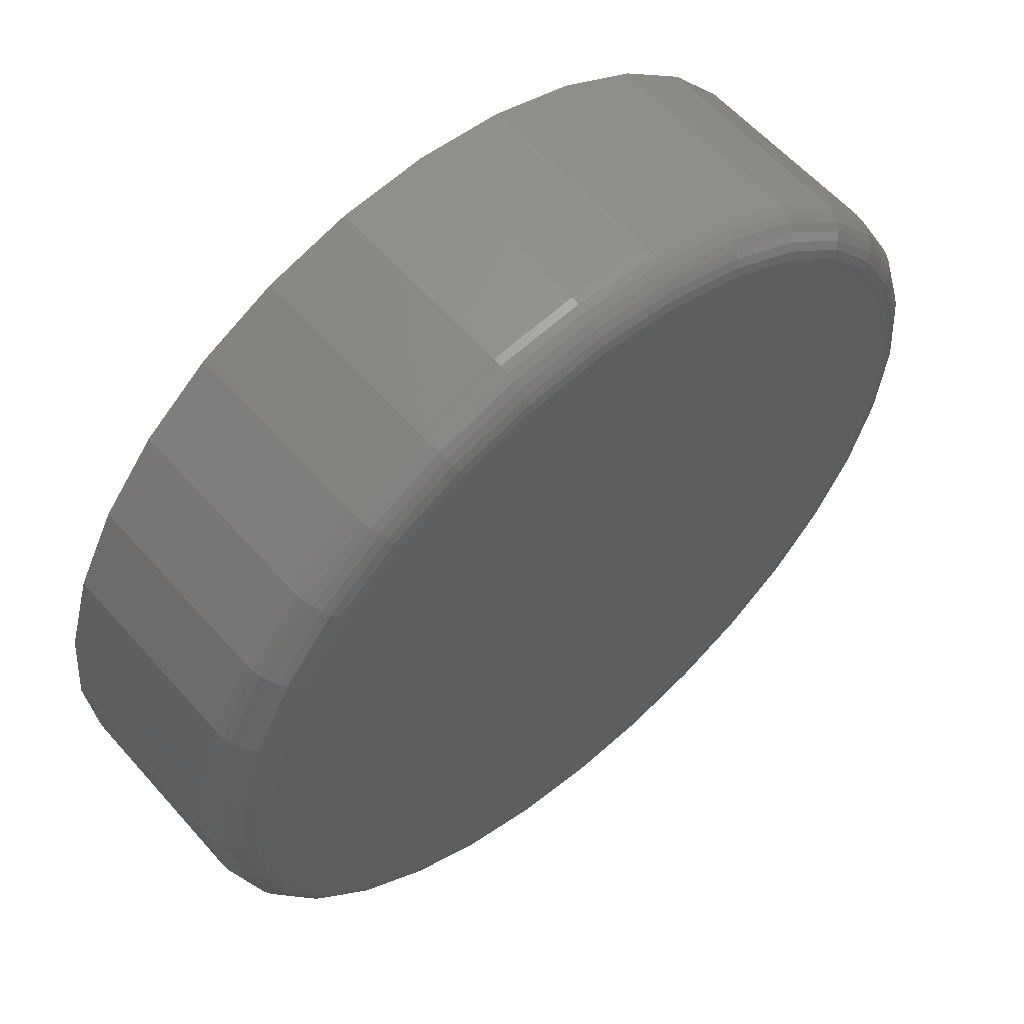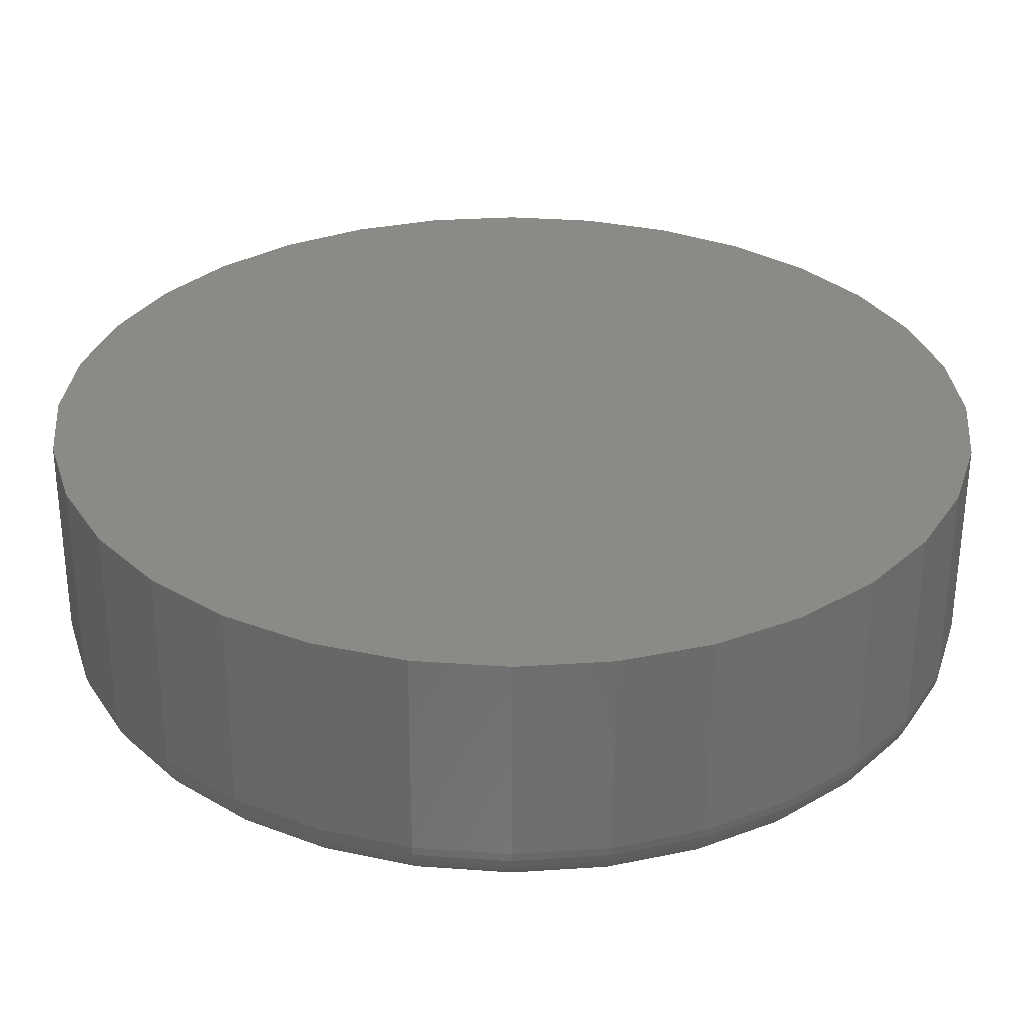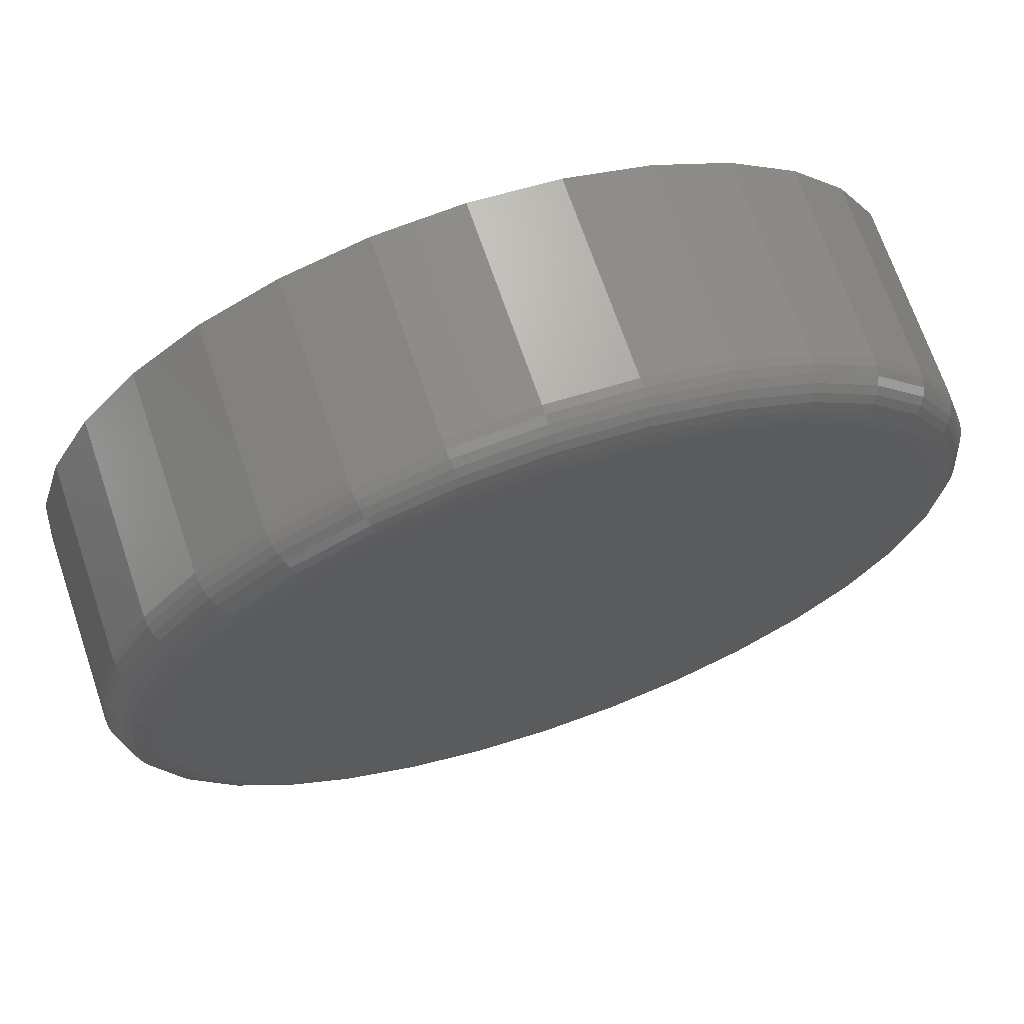
<metadata>
{"format":"stl","ext":"stl","renderer":"f3d","projection":"perspective","resolution":1024,"background":"white","views":[{"elev":58.9,"azim":139.0,"up":"+Y"},{"elev":-58.7,"azim":-0.2,"up":"+Y"},{"elev":69.4,"azim":161.2,"up":"+Y"}]}
</metadata>
<code>
# stl→obj: 320 verts, 636 faces
v 0.006414 0.4278 0
v 0.08987 0.4196 0
v -0.07704 0.4196 0
v 0.006414 -0.4278 0
v -0.07704 -0.4196 0
v 0.08987 -0.4196 0
v -0.1573 -0.3952 0
v 0.1701 -0.3952 0
v -0.2313 -0.3557 0
v 0.2441 -0.3557 0
v -0.2961 -0.3025 0
v 0.3089 -0.3025 0
v -0.3493 -0.2377 0
v 0.3621 -0.2377 0
v -0.3888 -0.1637 0
v 0.4016 -0.1637 0
v -0.4132 -0.08346 0
v 0.426 -0.08346 0
v -0.4214 -1.505e-16 0
v 0.4342 -1.177e-16 0
v -0.4132 0.08346 0
v 0.426 0.08346 0
v -0.3888 0.1637 0
v 0.4016 0.1637 0
v -0.3493 0.2377 0
v 0.3621 0.2377 0
v -0.2961 0.3025 0
v 0.3089 0.3025 0
v -0.2313 0.3557 0
v 0.2441 0.3557 0
v -0.1573 0.3952 0
v 0.1701 0.3952 0
v 0.4811 -5.378e-16 0.04688
v 0.4811 0 0.2578
v 0.472 -0.0926 0.04688
v 0.472 -0.0926 0.2578
v 0.445 -0.1816 0.04688
v 0.445 -0.1816 0.2578
v 0.4011 -0.2637 0.04688
v 0.4011 -0.2637 0.2578
v 0.3421 -0.3356 0.04688
v 0.3421 -0.3356 0.2578
v 0.2701 -0.3947 0.04688
v 0.2701 -0.3947 0.2578
v 0.1881 -0.4385 0.04688
v 0.1881 -0.4385 0.2578
v 0.09902 -0.4656 0.04688
v 0.09902 -0.4656 0.2578
v 0.006414 -0.4747 0.04688
v 0.006414 -0.4747 0.2578
v -0.08619 -0.4656 0.04688
v -0.08619 -0.4656 0.2578
v -0.1752 -0.4385 0.04688
v -0.1752 -0.4385 0.2578
v -0.2573 -0.3947 0.04688
v -0.2573 -0.3947 0.2578
v -0.3292 -0.3356 0.04688
v -0.3292 -0.3356 0.2578
v -0.3883 -0.2637 0.04688
v -0.3883 -0.2637 0.2578
v -0.4321 -0.1816 0.04688
v -0.4321 -0.1816 0.2578
v -0.4591 -0.0926 0.04688
v -0.4591 -0.0926 0.2578
v -0.4683 5.813e-17 0.04688
v -0.4683 5.813e-17 0.2578
v -0.4591 0.0926 0.04688
v -0.4591 0.0926 0.2578
v -0.4321 0.1816 0.04688
v -0.4321 0.1816 0.2578
v -0.3883 0.2637 0.04688
v -0.3883 0.2637 0.2578
v -0.3292 0.3356 0.04688
v -0.3292 0.3356 0.2578
v -0.2573 0.3947 0.04688
v -0.2573 0.3947 0.2578
v -0.1752 0.4385 0.04688
v -0.1752 0.4385 0.2578
v -0.08619 0.4656 0.04688
v -0.08619 0.4656 0.2578
v 0.006414 0.4747 0.04688
v 0.006414 0.4747 0.2578
v 0.09902 0.4656 0.04688
v 0.09902 0.4656 0.2578
v 0.1881 0.4385 0.04688
v 0.1881 0.4385 0.2578
v 0.2701 0.3947 0.04688
v 0.2701 0.3947 0.2578
v 0.3421 0.3356 0.04688
v 0.3421 0.3356 0.2578
v 0.4011 0.2637 0.04688
v 0.4011 0.2637 0.2578
v 0.445 0.1816 0.04688
v 0.445 0.1816 0.2578
v 0.472 0.0926 0.04688
v 0.472 0.0926 0.2578
v 0.4802 -2.776e-17 0.03773
v 0.4711 -0.09243 0.03773
v 0.4775 -2.776e-17 0.02894
v 0.4685 -0.09191 0.02894
v 0.4732 -2.776e-17 0.02083
v 0.4642 -0.09106 0.02083
v 0.4674 -2.776e-17 0.01373
v 0.4585 -0.08993 0.01373
v 0.4603 0 0.0079
v 0.4515 -0.08854 0.0079
v 0.4521 0 0.003568
v 0.4436 -0.08696 0.003568
v 0.4434 -2.776e-17 0.0009007
v 0.435 -0.08524 0.0009007
v -0.4583 -0.09243 0.03773
v -0.4674 2.776e-17 0.03773
v -0.4556 -0.09191 0.02894
v -0.4647 0 0.02894
v -0.4514 -0.09106 0.02083
v -0.4604 0 0.02083
v -0.4457 -0.08993 0.01373
v -0.4545 0 0.01373
v -0.4387 -0.08854 0.0079
v -0.4474 2.776e-17 0.0079
v -0.4308 -0.08696 0.003568
v -0.4393 0 0.003568
v -0.4221 -0.08524 0.0009007
v -0.4305 2.776e-17 0.0009007
v -0.4313 -0.1813 0.03773
v -0.4288 -0.1803 0.02894
v -0.4248 -0.1786 0.02083
v -0.4194 -0.1764 0.01373
v -0.4129 -0.1737 0.0079
v -0.4054 -0.1706 0.003568
v -0.3973 -0.1672 0.0009007
v -0.3875 -0.2632 0.03773
v -0.3853 -0.2617 0.02894
v -0.3817 -0.2593 0.02083
v -0.3768 -0.2561 0.01373
v -0.3709 -0.2521 0.0079
v -0.3642 -0.2476 0.003568
v -0.3569 -0.2428 0.0009007
v -0.3286 -0.335 0.03773
v -0.3267 -0.3331 0.02894
v -0.3236 -0.3301 0.02083
v -0.3195 -0.3259 0.01373
v -0.3145 -0.3209 0.0079
v -0.3088 -0.3152 0.003568
v -0.3025 -0.309 0.0009007
v -0.2568 -0.3939 0.03773
v -0.2553 -0.3917 0.02894
v -0.2529 -0.3881 0.02083
v -0.2497 -0.3833 0.01373
v -0.2457 -0.3774 0.0079
v -0.2412 -0.3706 0.003568
v -0.2363 -0.3633 0.0009007
v -0.1749 -0.4377 0.03773
v -0.1739 -0.4352 0.02894
v -0.1722 -0.4312 0.02083
v -0.17 -0.4259 0.01373
v -0.1673 -0.4193 0.0079
v -0.1642 -0.4118 0.003568
v -0.1608 -0.4037 0.0009007
v -0.08601 -0.4647 0.03773
v -0.08549 -0.4621 0.02894
v -0.08465 -0.4578 0.02083
v -0.08351 -0.4521 0.01373
v -0.08213 -0.4451 0.0079
v -0.08054 -0.4372 0.003568
v -0.07883 -0.4285 0.0009007
v 0.006414 -0.4738 0.03773
v 0.006414 -0.4711 0.02894
v 0.006414 -0.4668 0.02083
v 0.006414 -0.4609 0.01373
v 0.006414 -0.4538 0.0079
v 0.006414 -0.4457 0.003568
v 0.006414 -0.4369 0.0009007
v 0.09884 -0.4647 0.03773
v 0.09832 -0.4621 0.02894
v 0.09748 -0.4578 0.02083
v 0.09634 -0.4521 0.01373
v 0.09495 -0.4451 0.0079
v 0.09337 -0.4372 0.003568
v 0.09166 -0.4285 0.0009007
v 0.1877 -0.4377 0.03773
v 0.1867 -0.4352 0.02894
v 0.185 -0.4312 0.02083
v 0.1828 -0.4259 0.01373
v 0.1801 -0.4193 0.0079
v 0.177 -0.4118 0.003568
v 0.1736 -0.4037 0.0009007
v 0.2696 -0.3939 0.03773
v 0.2681 -0.3917 0.02894
v 0.2657 -0.3881 0.02083
v 0.2625 -0.3833 0.01373
v 0.2586 -0.3774 0.0079
v 0.2541 -0.3706 0.003568
v 0.2492 -0.3633 0.0009007
v 0.3414 -0.335 0.03773
v 0.3395 -0.3331 0.02894
v 0.3365 -0.3301 0.02083
v 0.3323 -0.3259 0.01373
v 0.3273 -0.3209 0.0079
v 0.3216 -0.3152 0.003568
v 0.3154 -0.309 0.0009007
v 0.4003 -0.2632 0.03773
v 0.3981 -0.2617 0.02894
v 0.3945 -0.2593 0.02083
v 0.3897 -0.2561 0.01373
v 0.3838 -0.2521 0.0079
v 0.377 -0.2476 0.003568
v 0.3697 -0.2428 0.0009007
v 0.4441 -0.1813 0.03773
v 0.4417 -0.1803 0.02894
v 0.4377 -0.1786 0.02083
v 0.4323 -0.1764 0.01373
v 0.4257 -0.1737 0.0079
v 0.4182 -0.1706 0.003568
v 0.4101 -0.1672 0.0009007
v -0.4583 0.09243 0.03773
v -0.4556 0.09191 0.02894
v -0.4514 0.09106 0.02083
v -0.4457 0.08993 0.01373
v -0.4387 0.08854 0.0079
v -0.4308 0.08696 0.003568
v -0.4221 0.08524 0.0009007
v 0.4711 0.09243 0.03773
v 0.4685 0.09191 0.02894
v 0.4642 0.09106 0.02083
v 0.4585 0.08993 0.01373
v 0.4515 0.08854 0.0079
v 0.4436 0.08696 0.003568
v 0.435 0.08524 0.0009007
v 0.4441 0.1813 0.03773
v 0.4417 0.1803 0.02894
v 0.4377 0.1786 0.02083
v 0.4323 0.1764 0.01373
v 0.4257 0.1737 0.0079
v 0.4182 0.1706 0.003568
v 0.4101 0.1672 0.0009007
v 0.4003 0.2632 0.03773
v 0.3981 0.2617 0.02894
v 0.3945 0.2593 0.02083
v 0.3897 0.2561 0.01373
v 0.3838 0.2521 0.0079
v 0.377 0.2476 0.003568
v 0.3697 0.2428 0.0009007
v 0.3414 0.335 0.03773
v 0.3395 0.3331 0.02894
v 0.3365 0.3301 0.02083
v 0.3323 0.3259 0.01373
v 0.3273 0.3209 0.0079
v 0.3216 0.3152 0.003568
v 0.3154 0.309 0.0009007
v 0.2696 0.3939 0.03773
v 0.2681 0.3917 0.02894
v 0.2657 0.3881 0.02083
v 0.2625 0.3833 0.01373
v 0.2586 0.3774 0.0079
v 0.2541 0.3706 0.003568
v 0.2492 0.3633 0.0009007
v 0.1877 0.4377 0.03773
v 0.1867 0.4352 0.02894
v 0.185 0.4312 0.02083
v 0.1828 0.4259 0.01373
v 0.1801 0.4193 0.0079
v 0.177 0.4118 0.003568
v 0.1736 0.4037 0.0009007
v 0.09884 0.4647 0.03773
v 0.09832 0.4621 0.02894
v 0.09748 0.4578 0.02083
v 0.09634 0.4521 0.01373
v 0.09495 0.4451 0.0079
v 0.09337 0.4372 0.003568
v 0.09166 0.4285 0.0009007
v 0.006414 0.4738 0.03773
v 0.006414 0.4711 0.02894
v 0.006414 0.4668 0.02083
v 0.006414 0.4609 0.01373
v 0.006414 0.4538 0.0079
v 0.006414 0.4457 0.003568
v 0.006414 0.4369 0.0009007
v -0.08601 0.4647 0.03773
v -0.08549 0.4621 0.02894
v -0.08465 0.4578 0.02083
v -0.08351 0.4521 0.01373
v -0.08213 0.4451 0.0079
v -0.08054 0.4372 0.003568
v -0.07883 0.4285 0.0009007
v -0.1749 0.4377 0.03773
v -0.1739 0.4352 0.02894
v -0.1722 0.4312 0.02083
v -0.17 0.4259 0.01373
v -0.1673 0.4193 0.0079
v -0.1642 0.4118 0.003568
v -0.1608 0.4037 0.0009007
v -0.2568 0.3939 0.03773
v -0.2553 0.3917 0.02894
v -0.2529 0.3881 0.02083
v -0.2497 0.3833 0.01373
v -0.2457 0.3774 0.0079
v -0.2412 0.3706 0.003568
v -0.2363 0.3633 0.0009007
v -0.3286 0.335 0.03773
v -0.3267 0.3331 0.02894
v -0.3236 0.3301 0.02083
v -0.3195 0.3259 0.01373
v -0.3145 0.3209 0.0079
v -0.3088 0.3152 0.003568
v -0.3025 0.309 0.0009007
v -0.3875 0.2632 0.03773
v -0.3853 0.2617 0.02894
v -0.3817 0.2593 0.02083
v -0.3768 0.2561 0.01373
v -0.3709 0.2521 0.0079
v -0.3642 0.2476 0.003568
v -0.3569 0.2428 0.0009007
v -0.4313 0.1813 0.03773
v -0.4288 0.1803 0.02894
v -0.4248 0.1786 0.02083
v -0.4194 0.1764 0.01373
v -0.4129 0.1737 0.0079
v -0.4054 0.1706 0.003568
v -0.3973 0.1672 0.0009007
f 1 2 3
f 4 5 6
f 6 5 7
f 6 7 8
f 8 7 9
f 8 9 10
f 10 9 11
f 10 11 12
f 12 11 13
f 12 13 14
f 14 13 15
f 14 15 16
f 16 15 17
f 16 17 18
f 18 17 19
f 18 19 20
f 20 19 21
f 20 21 22
f 22 21 23
f 22 23 24
f 24 23 25
f 24 25 26
f 26 25 27
f 26 27 28
f 28 27 29
f 28 29 30
f 30 29 31
f 30 31 32
f 32 31 3
f 32 3 2
f 33 34 35
f 35 34 36
f 35 36 37
f 37 36 38
f 37 38 39
f 39 38 40
f 39 40 41
f 41 40 42
f 41 42 43
f 43 42 44
f 43 44 45
f 45 44 46
f 45 46 47
f 47 46 48
f 47 48 49
f 49 48 50
f 49 50 51
f 51 50 52
f 51 52 53
f 53 52 54
f 53 54 55
f 55 54 56
f 55 56 57
f 57 56 58
f 57 58 59
f 59 58 60
f 59 60 61
f 61 60 62
f 61 62 63
f 63 62 64
f 63 64 65
f 65 64 66
f 65 66 67
f 67 66 68
f 67 68 69
f 69 68 70
f 69 70 71
f 71 70 72
f 71 72 73
f 73 72 74
f 73 74 75
f 75 74 76
f 75 76 77
f 77 76 78
f 77 78 79
f 79 78 80
f 79 80 81
f 81 80 82
f 81 82 83
f 83 82 84
f 83 84 85
f 85 84 86
f 85 86 87
f 87 86 88
f 87 88 89
f 89 88 90
f 89 90 91
f 91 90 92
f 91 92 93
f 93 92 94
f 93 94 95
f 95 94 96
f 95 96 33
f 33 96 34
f 33 35 97
f 97 35 98
f 97 98 99
f 99 98 100
f 99 100 101
f 101 100 102
f 101 102 103
f 103 102 104
f 103 104 105
f 105 104 106
f 105 106 107
f 107 106 108
f 107 108 109
f 109 108 110
f 109 110 20
f 20 110 18
f 63 65 111
f 111 65 112
f 111 112 113
f 113 112 114
f 113 114 115
f 115 114 116
f 115 116 117
f 117 116 118
f 117 118 119
f 119 118 120
f 119 120 121
f 121 120 122
f 121 122 123
f 123 122 124
f 123 124 17
f 17 124 19
f 61 63 125
f 125 63 111
f 125 111 126
f 126 111 113
f 126 113 127
f 127 113 115
f 127 115 128
f 128 115 117
f 128 117 129
f 129 117 119
f 129 119 130
f 130 119 121
f 130 121 131
f 131 121 123
f 131 123 15
f 15 123 17
f 59 61 132
f 132 61 125
f 132 125 133
f 133 125 126
f 133 126 134
f 134 126 127
f 134 127 135
f 135 127 128
f 135 128 136
f 136 128 129
f 136 129 137
f 137 129 130
f 137 130 138
f 138 130 131
f 138 131 13
f 13 131 15
f 57 59 139
f 139 59 132
f 139 132 140
f 140 132 133
f 140 133 141
f 141 133 134
f 141 134 142
f 142 134 135
f 142 135 143
f 143 135 136
f 143 136 144
f 144 136 137
f 144 137 145
f 145 137 138
f 145 138 11
f 11 138 13
f 55 57 146
f 146 57 139
f 146 139 147
f 147 139 140
f 147 140 148
f 148 140 141
f 148 141 149
f 149 141 142
f 149 142 150
f 150 142 143
f 150 143 151
f 151 143 144
f 151 144 152
f 152 144 145
f 152 145 9
f 9 145 11
f 53 55 153
f 153 55 146
f 153 146 154
f 154 146 147
f 154 147 155
f 155 147 148
f 155 148 156
f 156 148 149
f 156 149 157
f 157 149 150
f 157 150 158
f 158 150 151
f 158 151 159
f 159 151 152
f 159 152 7
f 7 152 9
f 51 53 160
f 160 53 153
f 160 153 161
f 161 153 154
f 161 154 162
f 162 154 155
f 162 155 163
f 163 155 156
f 163 156 164
f 164 156 157
f 164 157 165
f 165 157 158
f 165 158 166
f 166 158 159
f 166 159 5
f 5 159 7
f 49 51 167
f 167 51 160
f 167 160 168
f 168 160 161
f 168 161 169
f 169 161 162
f 169 162 170
f 170 162 163
f 170 163 171
f 171 163 164
f 171 164 172
f 172 164 165
f 172 165 173
f 173 165 166
f 173 166 4
f 4 166 5
f 47 49 174
f 174 49 167
f 174 167 175
f 175 167 168
f 175 168 176
f 176 168 169
f 176 169 177
f 177 169 170
f 177 170 178
f 178 170 171
f 178 171 179
f 179 171 172
f 179 172 180
f 180 172 173
f 180 173 6
f 6 173 4
f 45 47 181
f 181 47 174
f 181 174 182
f 182 174 175
f 182 175 183
f 183 175 176
f 183 176 184
f 184 176 177
f 184 177 185
f 185 177 178
f 185 178 186
f 186 178 179
f 186 179 187
f 187 179 180
f 187 180 8
f 8 180 6
f 43 45 188
f 188 45 181
f 188 181 189
f 189 181 182
f 189 182 190
f 190 182 183
f 190 183 191
f 191 183 184
f 191 184 192
f 192 184 185
f 192 185 193
f 193 185 186
f 193 186 194
f 194 186 187
f 194 187 10
f 10 187 8
f 41 43 195
f 195 43 188
f 195 188 196
f 196 188 189
f 196 189 197
f 197 189 190
f 197 190 198
f 198 190 191
f 198 191 199
f 199 191 192
f 199 192 200
f 200 192 193
f 200 193 201
f 201 193 194
f 201 194 12
f 12 194 10
f 39 41 202
f 202 41 195
f 202 195 203
f 203 195 196
f 203 196 204
f 204 196 197
f 204 197 205
f 205 197 198
f 205 198 206
f 206 198 199
f 206 199 207
f 207 199 200
f 207 200 208
f 208 200 201
f 208 201 14
f 14 201 12
f 37 39 209
f 209 39 202
f 209 202 210
f 210 202 203
f 210 203 211
f 211 203 204
f 211 204 212
f 212 204 205
f 212 205 213
f 213 205 206
f 213 206 214
f 214 206 207
f 214 207 215
f 215 207 208
f 215 208 16
f 16 208 14
f 35 37 98
f 98 37 209
f 98 209 100
f 100 209 210
f 100 210 102
f 102 210 211
f 102 211 104
f 104 211 212
f 104 212 106
f 106 212 213
f 106 213 108
f 108 213 214
f 108 214 110
f 110 214 215
f 110 215 18
f 18 215 16
f 65 67 112
f 112 67 216
f 112 216 114
f 114 216 217
f 114 217 116
f 116 217 218
f 116 218 118
f 118 218 219
f 118 219 120
f 120 219 220
f 120 220 122
f 122 220 221
f 122 221 124
f 124 221 222
f 124 222 19
f 19 222 21
f 95 33 223
f 223 33 97
f 223 97 224
f 224 97 99
f 224 99 225
f 225 99 101
f 225 101 226
f 226 101 103
f 226 103 227
f 227 103 105
f 227 105 228
f 228 105 107
f 228 107 229
f 229 107 109
f 229 109 22
f 22 109 20
f 93 95 230
f 230 95 223
f 230 223 231
f 231 223 224
f 231 224 232
f 232 224 225
f 232 225 233
f 233 225 226
f 233 226 234
f 234 226 227
f 234 227 235
f 235 227 228
f 235 228 236
f 236 228 229
f 236 229 24
f 24 229 22
f 91 93 237
f 237 93 230
f 237 230 238
f 238 230 231
f 238 231 239
f 239 231 232
f 239 232 240
f 240 232 233
f 240 233 241
f 241 233 234
f 241 234 242
f 242 234 235
f 242 235 243
f 243 235 236
f 243 236 26
f 26 236 24
f 89 91 244
f 244 91 237
f 244 237 245
f 245 237 238
f 245 238 246
f 246 238 239
f 246 239 247
f 247 239 240
f 247 240 248
f 248 240 241
f 248 241 249
f 249 241 242
f 249 242 250
f 250 242 243
f 250 243 28
f 28 243 26
f 87 89 251
f 251 89 244
f 251 244 252
f 252 244 245
f 252 245 253
f 253 245 246
f 253 246 254
f 254 246 247
f 254 247 255
f 255 247 248
f 255 248 256
f 256 248 249
f 256 249 257
f 257 249 250
f 257 250 30
f 30 250 28
f 85 87 258
f 258 87 251
f 258 251 259
f 259 251 252
f 259 252 260
f 260 252 253
f 260 253 261
f 261 253 254
f 261 254 262
f 262 254 255
f 262 255 263
f 263 255 256
f 263 256 264
f 264 256 257
f 264 257 32
f 32 257 30
f 83 85 265
f 265 85 258
f 265 258 266
f 266 258 259
f 266 259 267
f 267 259 260
f 267 260 268
f 268 260 261
f 268 261 269
f 269 261 262
f 269 262 270
f 270 262 263
f 270 263 271
f 271 263 264
f 271 264 2
f 2 264 32
f 81 83 272
f 272 83 265
f 272 265 273
f 273 265 266
f 273 266 274
f 274 266 267
f 274 267 275
f 275 267 268
f 275 268 276
f 276 268 269
f 276 269 277
f 277 269 270
f 277 270 278
f 278 270 271
f 278 271 1
f 1 271 2
f 79 81 279
f 279 81 272
f 279 272 280
f 280 272 273
f 280 273 281
f 281 273 274
f 281 274 282
f 282 274 275
f 282 275 283
f 283 275 276
f 283 276 284
f 284 276 277
f 284 277 285
f 285 277 278
f 285 278 3
f 3 278 1
f 77 79 286
f 286 79 279
f 286 279 287
f 287 279 280
f 287 280 288
f 288 280 281
f 288 281 289
f 289 281 282
f 289 282 290
f 290 282 283
f 290 283 291
f 291 283 284
f 291 284 292
f 292 284 285
f 292 285 31
f 31 285 3
f 75 77 293
f 293 77 286
f 293 286 294
f 294 286 287
f 294 287 295
f 295 287 288
f 295 288 296
f 296 288 289
f 296 289 297
f 297 289 290
f 297 290 298
f 298 290 291
f 298 291 299
f 299 291 292
f 299 292 29
f 29 292 31
f 73 75 300
f 300 75 293
f 300 293 301
f 301 293 294
f 301 294 302
f 302 294 295
f 302 295 303
f 303 295 296
f 303 296 304
f 304 296 297
f 304 297 305
f 305 297 298
f 305 298 306
f 306 298 299
f 306 299 27
f 27 299 29
f 71 73 307
f 307 73 300
f 307 300 308
f 308 300 301
f 308 301 309
f 309 301 302
f 309 302 310
f 310 302 303
f 310 303 311
f 311 303 304
f 311 304 312
f 312 304 305
f 312 305 313
f 313 305 306
f 313 306 25
f 25 306 27
f 69 71 314
f 314 71 307
f 314 307 315
f 315 307 308
f 315 308 316
f 316 308 309
f 316 309 317
f 317 309 310
f 317 310 318
f 318 310 311
f 318 311 319
f 319 311 312
f 319 312 320
f 320 312 313
f 320 313 23
f 23 313 25
f 67 69 216
f 216 69 314
f 216 314 217
f 217 314 315
f 217 315 218
f 218 315 316
f 218 316 219
f 219 316 317
f 219 317 220
f 220 317 318
f 220 318 221
f 221 318 319
f 221 319 222
f 222 319 320
f 222 320 21
f 21 320 23
f 80 84 82
f 84 80 86
f 86 80 78
f 86 78 88
f 88 78 76
f 88 76 90
f 90 76 74
f 90 74 92
f 92 74 72
f 92 72 94
f 94 72 70
f 94 70 96
f 96 70 68
f 96 68 34
f 34 68 66
f 34 66 36
f 36 66 64
f 36 64 38
f 38 64 62
f 38 62 40
f 40 62 60
f 40 60 42
f 42 60 58
f 42 58 44
f 44 58 56
f 44 56 46
f 46 56 54
f 46 54 48
f 48 54 52
f 48 52 50

</code>
